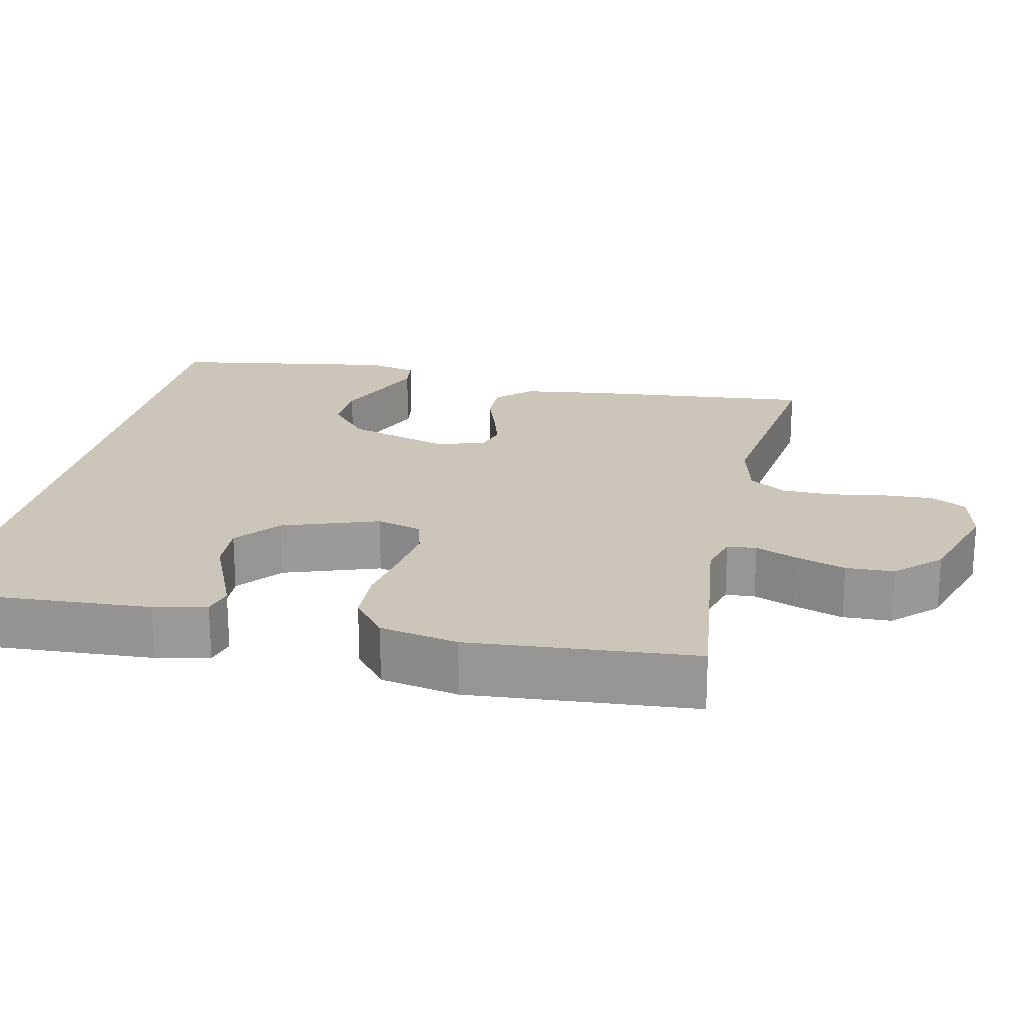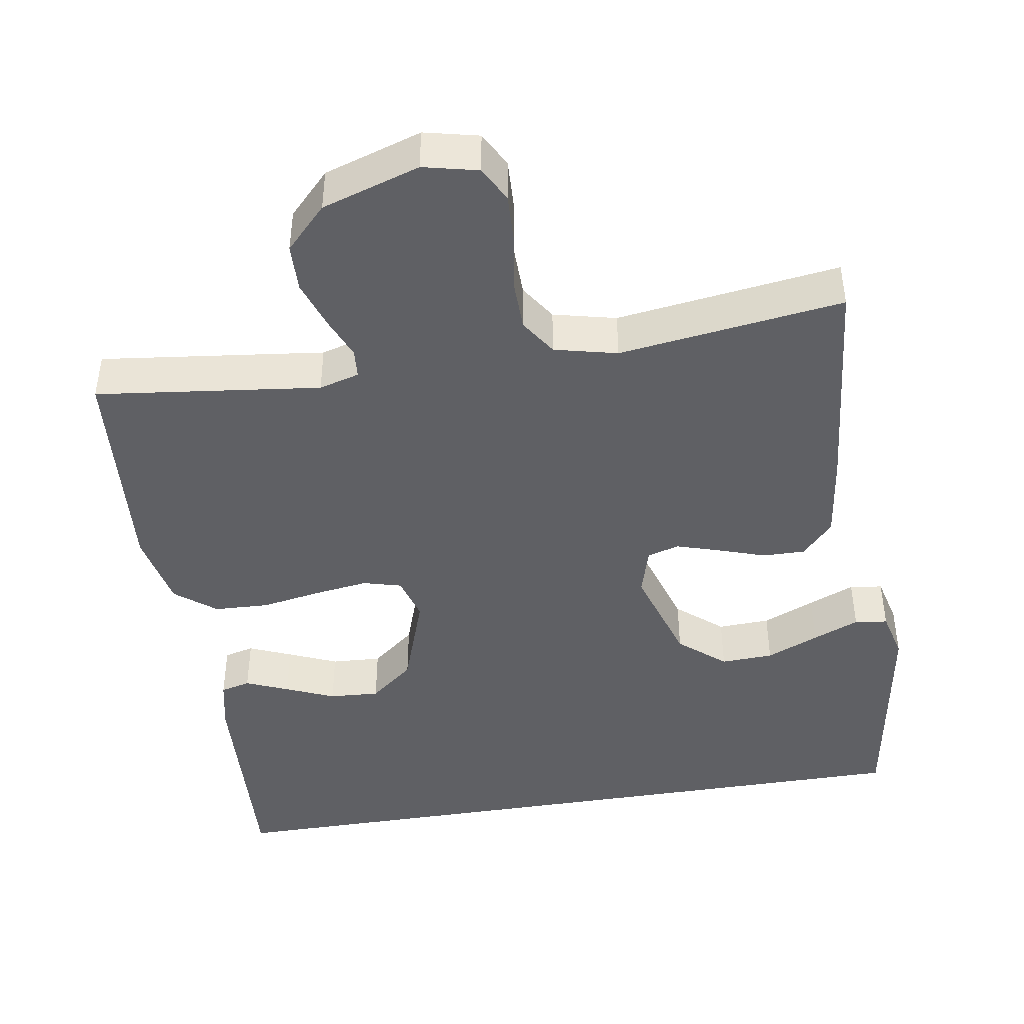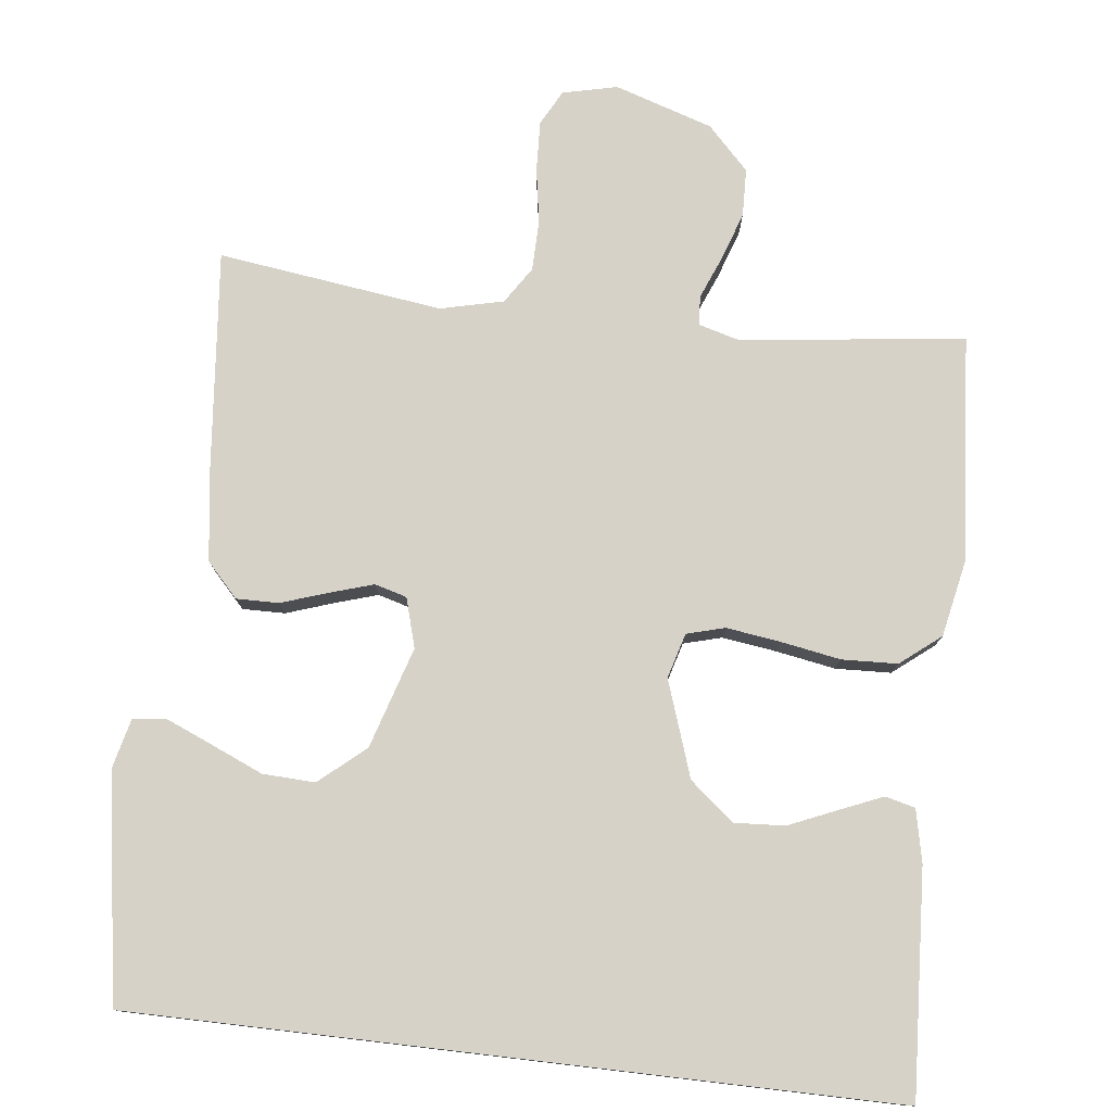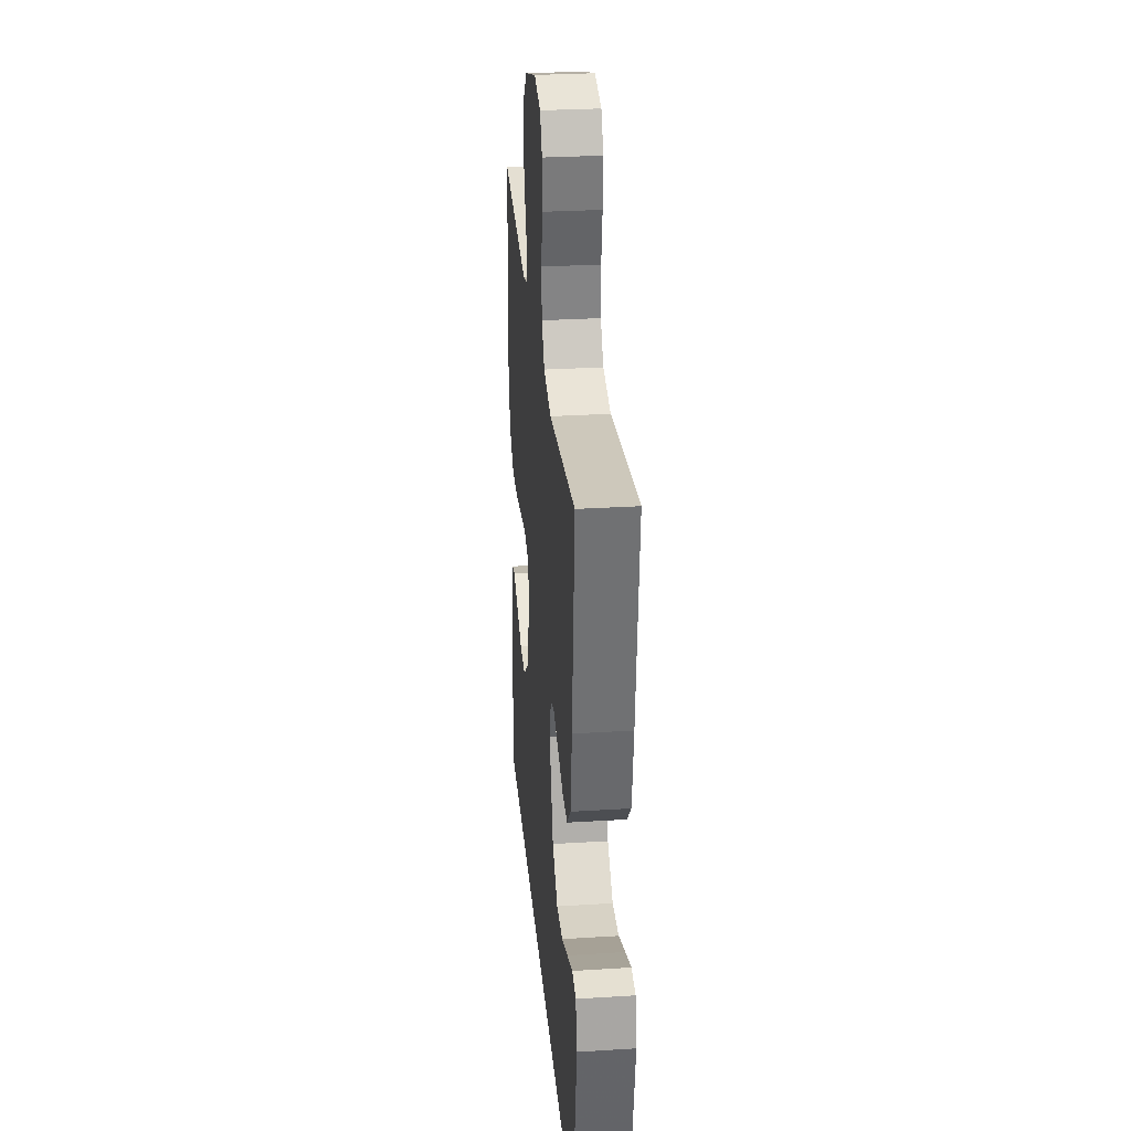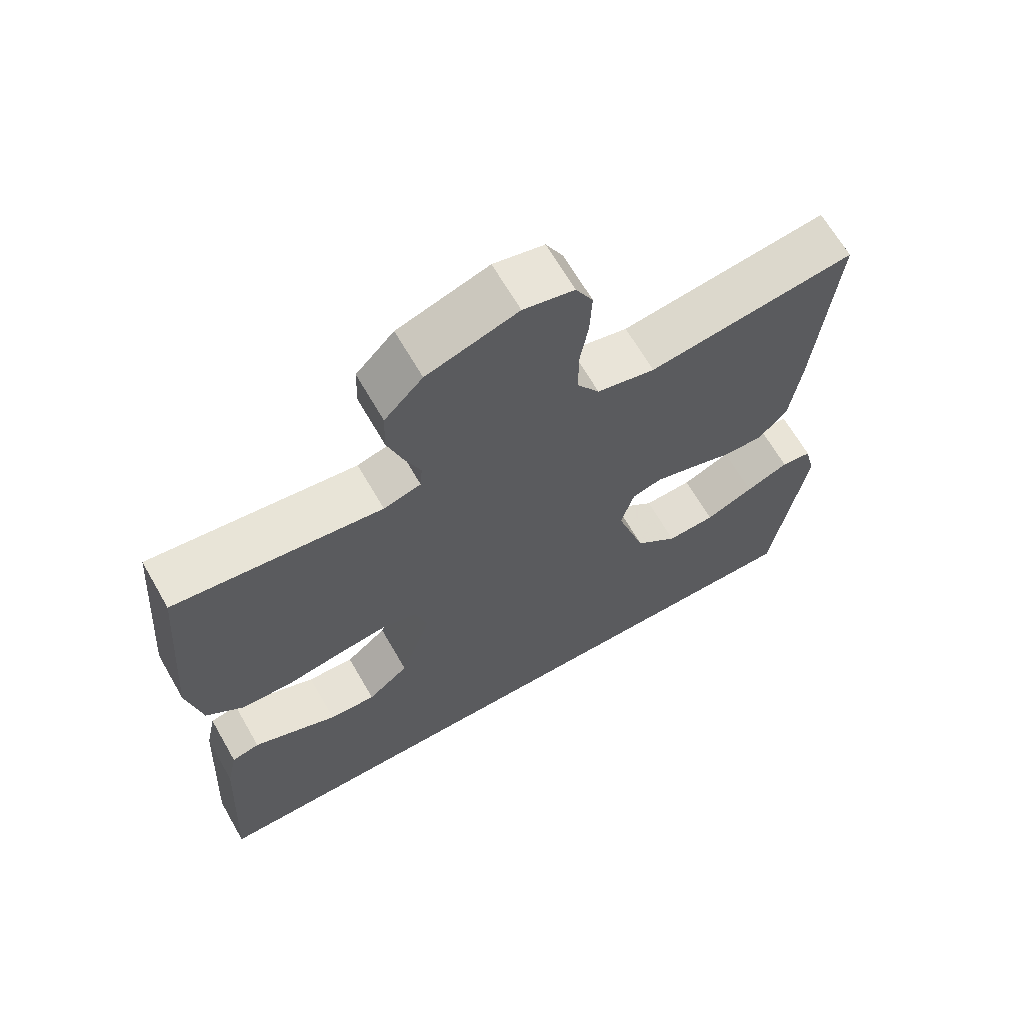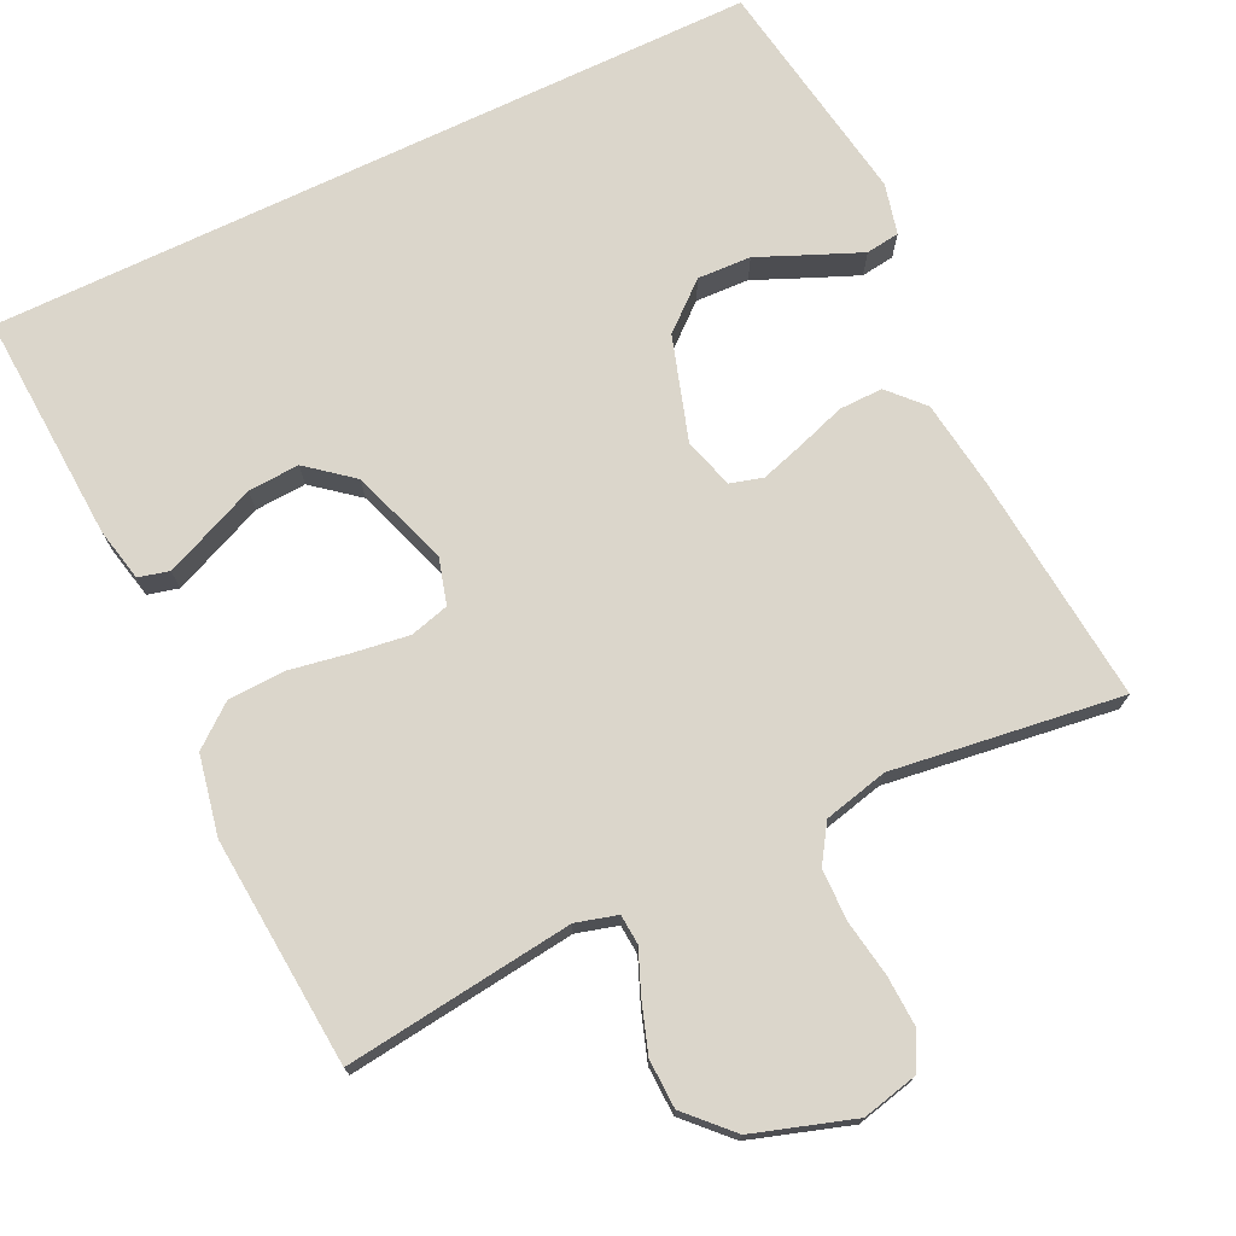
<metadata>
{"format":"obj","ext":"obj","renderer":"f3d","projection":"perspective","resolution":1024,"background":"white","views":[{"elev":21.0,"azim":-77.7,"up":"+Y"},{"elev":-44.0,"azim":9.3,"up":"+Y"},{"elev":77.7,"azim":-173.3,"up":"+Y"},{"elev":29.7,"azim":84.8,"up":"+Z"},{"elev":66.1,"azim":-29.9,"up":"+Z"},{"elev":73.6,"azim":-25.6,"up":"+Y"}]}
</metadata>
<code>
v 0.49 0.07 -0.5
v -0.519 0.07 -0.5
v -0.502 0.07 -0.2
v -0.487 0.07 -0.13
v -0.447 0.07 -0.12
v -0.39 0.07 -0.144
v -0.325 0.07 -0.172
v -0.258 0.07 -0.176
v -0.199 0.07 -0.128
v -0.155 0.07 0
v -0.172 0.07 0.06
v -0.223 0.07 0.074
v -0.295 0.07 0.064
v -0.375 0.07 0.05
v -0.449 0.07 0.053
v -0.503 0.07 0.096
v -0.524 0.07 0.2
v -0.5 0.07 0.5
v -0.2 0.07 0.463
v -0.146 0.07 0.478
v -0.143 0.07 0.517
v -0.166 0.07 0.573
v -0.188 0.07 0.638
v -0.186 0.07 0.702
v -0.131 0.07 0.759
v 0 0.07 0.801
v 0.073 0.07 0.784
v 0.098 0.07 0.737
v 0.095 0.07 0.67
v 0.083 0.07 0.597
v 0.084 0.07 0.529
v 0.116 0.07 0.48
v 0.2 0.07 0.46
v 0.5 0.07 0.5
v 0.471 0.07 0.2
v 0.455 0.07 0.083
v 0.413 0.07 0.038
v 0.356 0.07 0.039
v 0.294 0.07 0.06
v 0.236 0.07 0.078
v 0.193 0.07 0.066
v 0.174 0.07 0
v 0.216 0.07 -0.135
v 0.277 0.07 -0.187
v 0.347 0.07 -0.184
v 0.417 0.07 -0.154
v 0.479 0.07 -0.128
v 0.523 0.07 -0.134
v 0.539 0.07 -0.2
v 0.49 0 -0.5
v -0.519 0 -0.5
v -0.502 0 -0.2
v -0.487 0 -0.13
v -0.447 0 -0.12
v -0.39 0 -0.144
v -0.325 0 -0.172
v -0.258 0 -0.176
v -0.199 0 -0.128
v -0.155 0 0
v -0.172 0 0.06
v -0.223 0 0.074
v -0.295 0 0.064
v -0.375 0 0.05
v -0.449 0 0.053
v -0.503 0 0.096
v -0.524 0 0.2
v -0.5 0 0.5
v -0.2 0 0.463
v -0.146 0 0.478
v -0.143 0 0.517
v -0.166 0 0.573
v -0.188 0 0.638
v -0.186 0 0.702
v -0.131 0 0.759
v 0 0 0.801
v 0.073 0 0.784
v 0.098 0 0.737
v 0.095 0 0.67
v 0.083 0 0.597
v 0.084 0 0.529
v 0.116 0 0.48
v 0.2 0 0.46
v 0.5 0 0.5
v 0.471 0 0.2
v 0.455 0 0.083
v 0.413 0 0.038
v 0.356 0 0.039
v 0.294 0 0.06
v 0.236 0 0.078
v 0.193 0 0.066
v 0.174 0 0
v 0.216 0 -0.135
v 0.277 0 -0.187
v 0.347 0 -0.184
v 0.417 0 -0.154
v 0.479 0 -0.128
v 0.523 0 -0.134
v 0.539 0 -0.2
f 45 46 47 48
f 45 48 49 1
f 36 37 38 39
f 36 39 40
f 33 34 35 36
f 32 33 36 40
f 31 32 40 41
f 27 28 29 30
f 27 30 31
f 26 27 31
f 21 22 23 24
f 21 24 25 26
f 16 17 18 19
f 16 19 20
f 13 14 15 16
f 12 13 16 20
f 11 12 20
f 10 11 20 21
f 4 5 6 7
f 2 3 4 7
f 2 7 8
f 44 45 1 2
f 43 44 2 8
f 42 43 8 9
f 41 42 9 10
f 26 31 41
f 10 21 26 41
f 97 96 95 94
f 50 98 97 94
f 88 87 86 85
f 89 88 85
f 85 84 83 82
f 89 85 82 81
f 90 89 81 80
f 79 78 77 76
f 80 79 76
f 80 76 75
f 73 72 71 70
f 75 74 73 70
f 68 67 66 65
f 69 68 65
f 65 64 63 62
f 69 65 62 61
f 69 61 60
f 70 69 60 59
f 56 55 54 53
f 56 53 52 51
f 57 56 51
f 51 50 94 93
f 57 51 93 92
f 58 57 92 91
f 59 58 91 90
f 90 80 75
f 90 75 70 59
f 1 50 51 2
f 2 51 52 3
f 3 52 53 4
f 4 53 54 5
f 5 54 55 6
f 6 55 56 7
f 7 56 57 8
f 8 57 58 9
f 9 58 59 10
f 10 59 60 11
f 11 60 61 12
f 12 61 62 13
f 13 62 63 14
f 14 63 64 15
f 15 64 65 16
f 16 65 66 17
f 17 66 67 18
f 18 67 68 19
f 19 68 69 20
f 20 69 70 21
f 21 70 71 22
f 22 71 72 23
f 23 72 73 24
f 24 73 74 25
f 25 74 75 26
f 26 75 76 27
f 27 76 77 28
f 28 77 78 29
f 29 78 79 30
f 30 79 80 31
f 31 80 81 32
f 32 81 82 33
f 33 82 83 34
f 34 83 84 35
f 35 84 85 36
f 36 85 86 37
f 37 86 87 38
f 38 87 88 39
f 39 88 89 40
f 40 89 90 41
f 41 90 91 42
f 42 91 92 43
f 43 92 93 44
f 44 93 94 45
f 45 94 95 46
f 46 95 96 47
f 47 96 97 48
f 48 97 98 49
f 49 98 50 1

</code>
